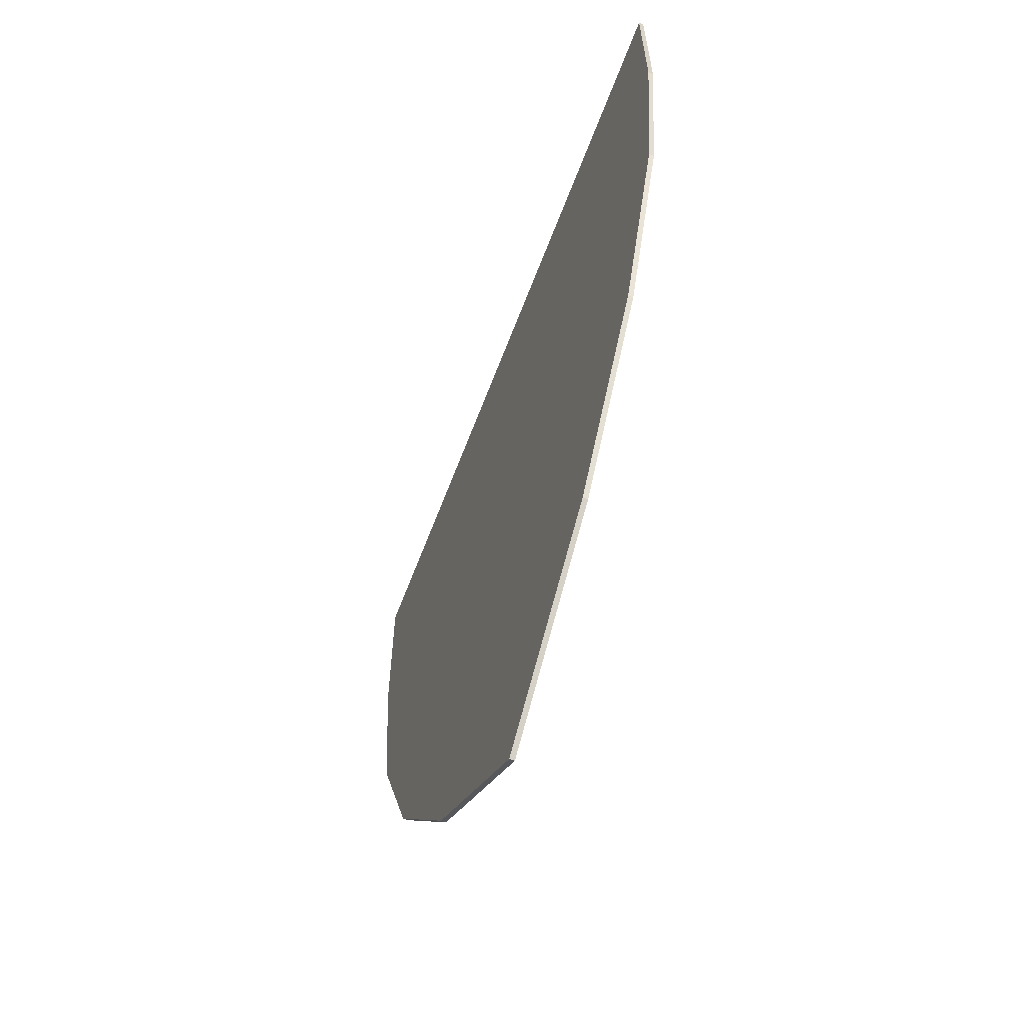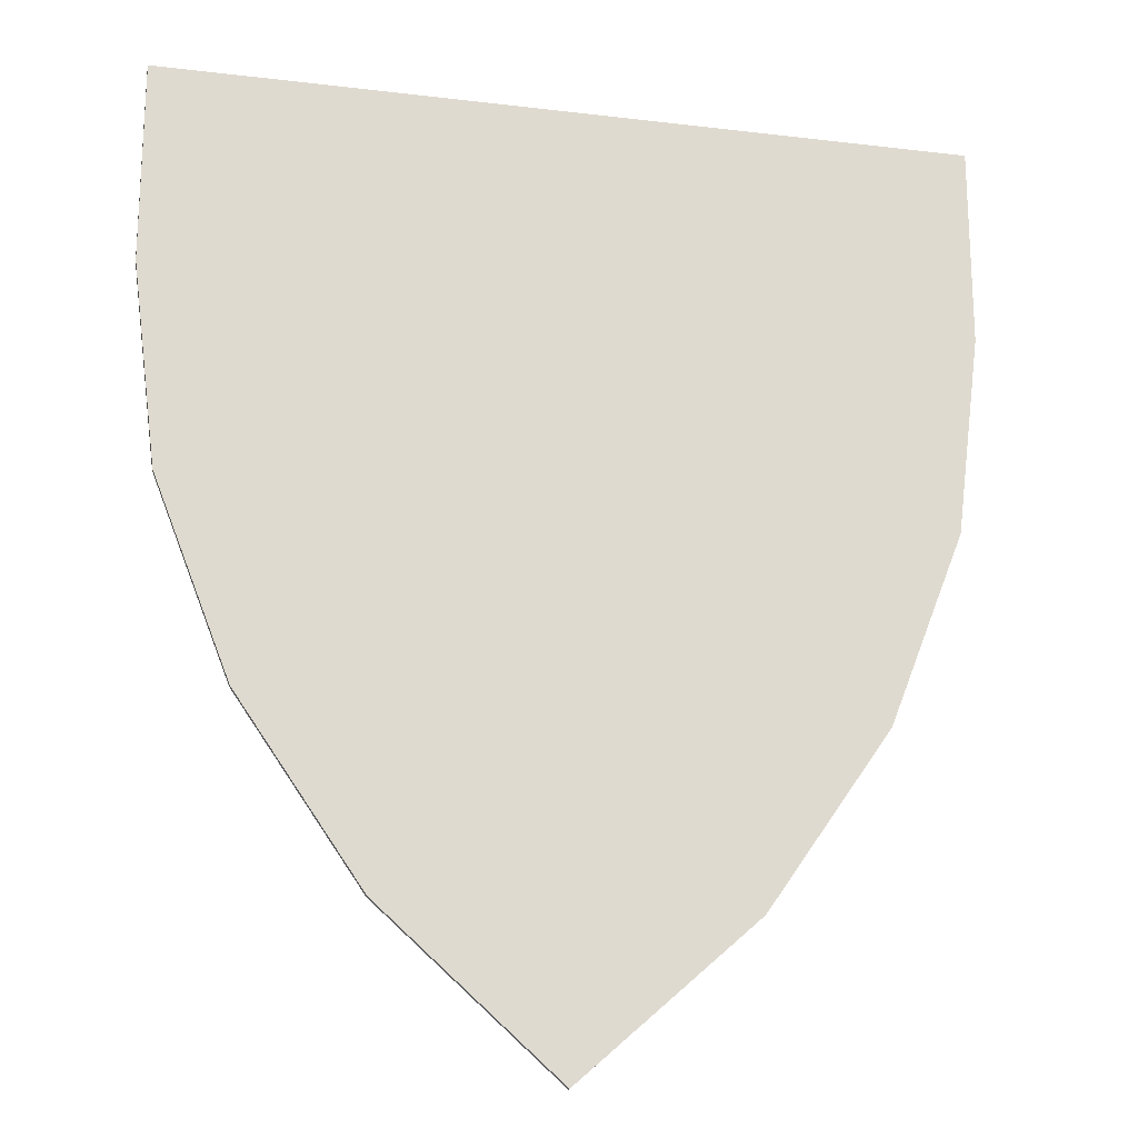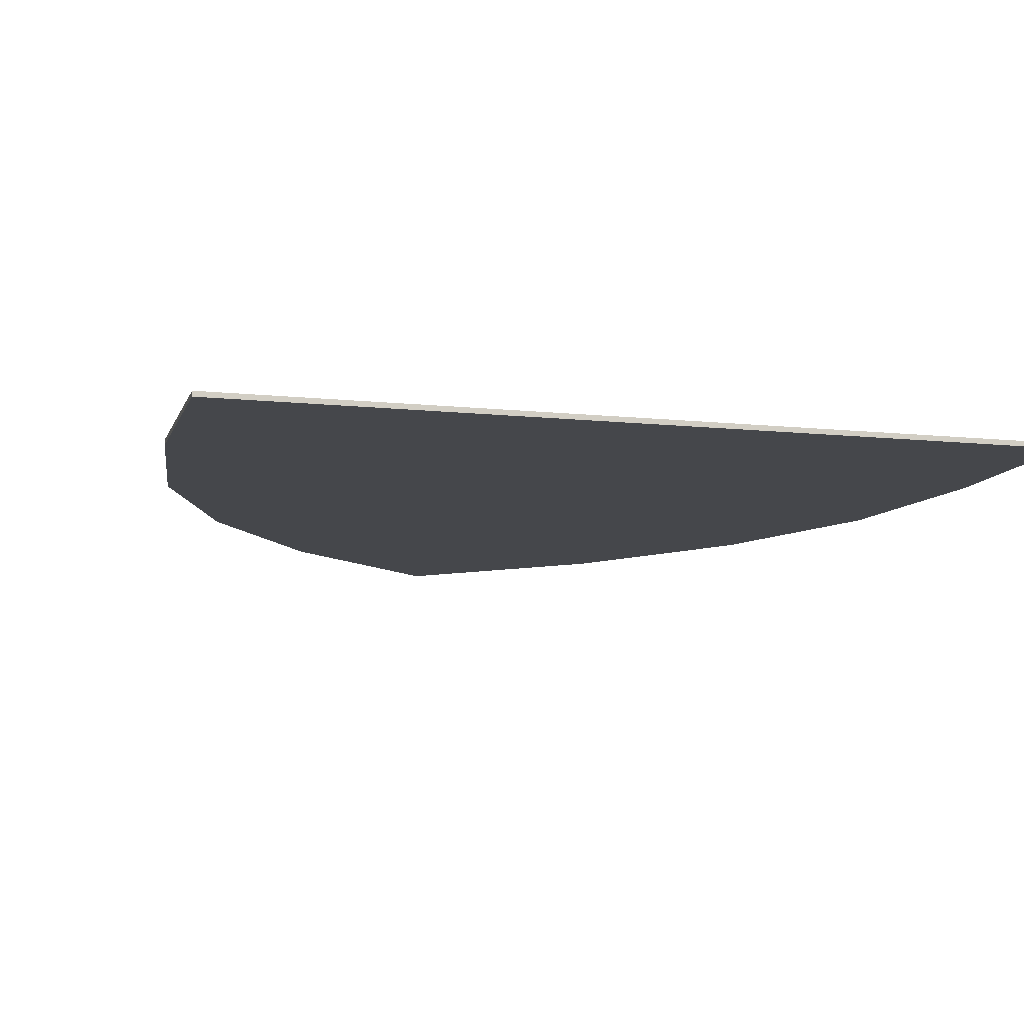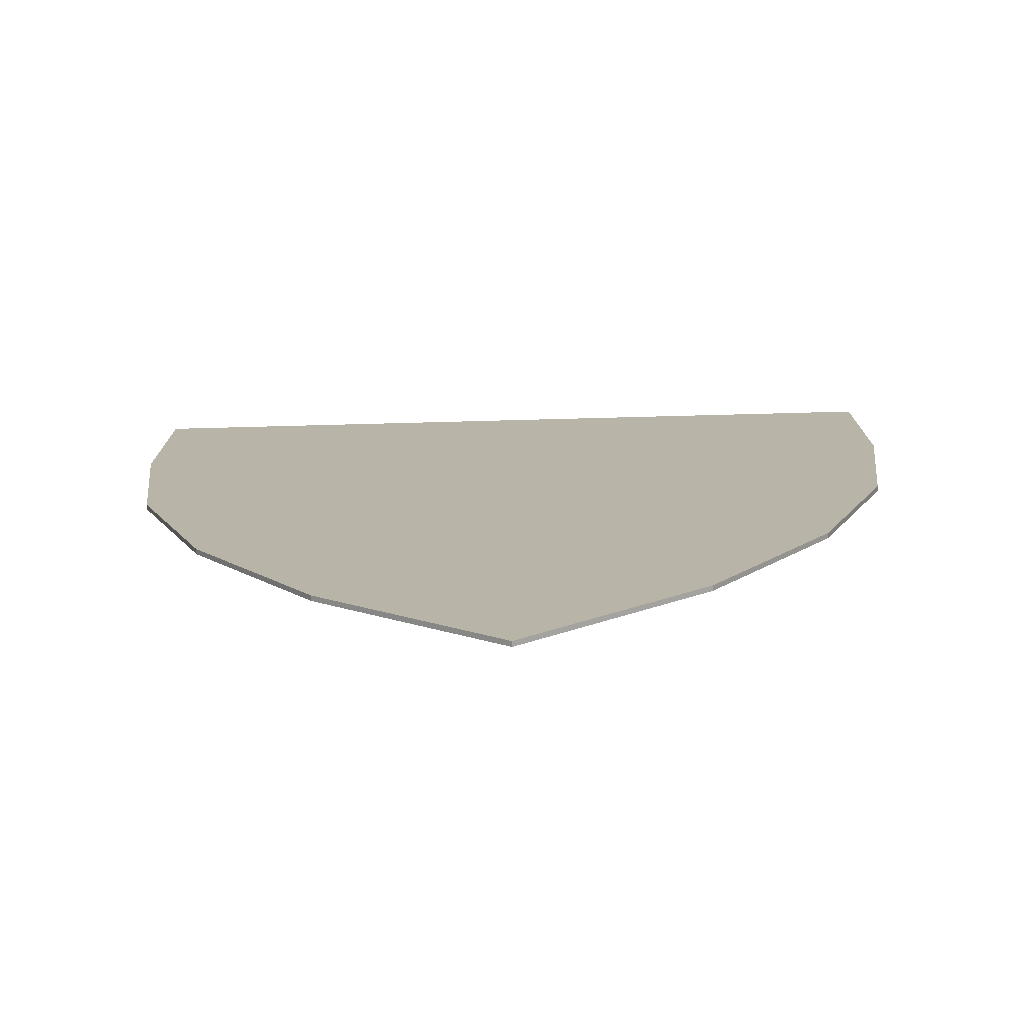
<metadata>
{"format":"obj","ext":"obj","renderer":"f3d","projection":"perspective","resolution":1024,"background":"white","views":[{"elev":-63.9,"azim":-110.9,"up":"+Z"},{"elev":-19.7,"azim":167.5,"up":"+Z"},{"elev":-10.2,"azim":-15.2,"up":"+Y"},{"elev":-76.7,"azim":-178.5,"up":"+Z"}]}
</metadata>
<code>
v -1 -0.0125 0.7
v 1 -0.0125 0.7
v 1 0 0.7
v -1 0 0.7
v -1 -0.0125 0.2
v -1 -0.0125 0.7
v -1 0 0.7
v -1 0 0.2
v 1 0 0.2
v 1 0 0.7
v 1 -0.0125 0.7
v 1 -0.0125 0.2
v -0.936 -0.0125 -0.3015
v -1 -0.0125 0.2
v -1 0 0.2
v -0.936 0 -0.3015
v 0.936 0 -0.3015
v 1 0 0.2
v 1 -0.0125 0.2
v 0.936 -0.0125 -0.3015
v -0.7465 -0.0125 -0.784
v -0.936 -0.0125 -0.3015
v -0.936 0 -0.3015
v -0.7465 0 -0.784
v 0.7465 0 -0.784
v 0.936 0 -0.3015
v 0.936 -0.0125 -0.3015
v 0.7465 -0.0125 -0.784
v -0.438 -0.0125 -1.228
v -0.7465 -0.0125 -0.784
v -0.7465 0 -0.784
v -0.438 0 -1.228
v 0.438 0 -1.228
v 0.7465 0 -0.784
v 0.7465 -0.0125 -0.784
v 0.438 -0.0125 -1.228
v 0 -0.0125 -1.619
v -0.438 -0.0125 -1.228
v -0.438 0 -1.228
v 0 0 -1.619
v 0 0 -1.619
v 0.438 0 -1.228
v 0.438 -0.0125 -1.228
v 0 -0.0125 -1.619
v 0 0 -1.619
v -0.438 0 -1.228
v 0.438 0 -1.228
v -0.438 0 -1.228
v -0.7465 0 -0.784
v 0.7465 0 -0.784
v 0.438 0 -1.228
v -0.7465 0 -0.784
v -0.936 0 -0.3015
v 0.936 0 -0.3015
v 0.7465 0 -0.784
v -0.936 0 -0.3015
v -1 0 0.2
v 1 0 0.2
v 0.936 0 -0.3015
v -1 0 0.2
v -1 0 0.7
v 1 0 0.7
v 1 0 0.2
v 0 -0.0125 -0.52
v 0 -0.0125 -0.332
v -0.3818 -0.0125 -0.3871
v 0 -0.0125 -0.52
v -0.3818 -0.0125 -0.3871
v -0.54 -0.0125 -0.52
v 0 -0.0125 -0.52
v -0.54 -0.0125 -0.52
v -0.3818 -0.0125 -0.6529
v 0 -0.0125 -0.52
v -0.3818 -0.0125 -0.6529
v 0 -0.0125 -0.708
v -0.24 -0.0125 0.3
v -0.324 -0.0125 0.08
v -0.36 -0.0125 -0.116
v -0.292 -0.0125 -0.172
v 0 -0.0125 -0.332
v 0 -0.0125 -0.284
v -0.08 -0.0125 -0.284
v -0.292 -0.0125 -0.332
v -0.292 -0.0125 -0.172
v -0.08 -0.0125 -0.124
v -0.088 -0.0125 0.116
v -0.24 -0.0125 0.3
v 0 -0.0125 -0.04
v -0.088 -0.0125 0.116
v -0.08 -0.0125 -0.124
v 0 -0.0125 -0.124
v -0.452 -0.0125 -0.332
v -0.54 -0.0125 -0.252
v -0.54 -0.0125 -0.332
v -0.58 -0.0125 0.076
v -0.54 -0.0125 -0.252
v -0.452 -0.0125 -0.172
v -0.452 -0.0125 -0.172
v -0.36 -0.0125 -0.116
v -0.58 -0.0125 0.076
v -0.54 -0.0125 -0.332
v -0.3818 -0.0125 -0.3871
v -0.54 -0.0125 -0.52
v -0.54 -0.0125 -0.332
v 0 -0.0125 -0.332
v -0.3818 -0.0125 -0.3871
v 0 -0.0125 -0.204
v 0 -0.0125 -0.124
v -0.05657 -0.0125 -0.1474
v 0 -0.0125 -0.204
v -0.05657 -0.0125 -0.1474
v -0.08 -0.0125 -0.204
v 0 -0.0125 -0.204
v -0.08 -0.0125 -0.204
v -0.05657 -0.0125 -0.2606
v 0 -0.0125 -0.204
v -0.05657 -0.0125 -0.2606
v 0 -0.0125 -0.284
v -0.08 -0.0125 -0.124
v -0.05657 -0.0125 -0.1474
v 0 -0.0125 -0.124
v -0.08 -0.0125 -0.124
v -0.08 -0.0125 -0.204
v -0.05657 -0.0125 -0.1474
v -0.08 -0.0125 -0.284
v -0.05657 -0.0125 -0.2606
v -0.08 -0.0125 -0.204
v -0.08 -0.0125 -0.284
v 0 -0.0125 -0.284
v -0.05657 -0.0125 -0.2606
v -0.372 -0.0125 -0.252
v -0.292 -0.0125 -0.252
v -0.3154 -0.0125 -0.1954
v -0.372 -0.0125 -0.252
v -0.3154 -0.0125 -0.1954
v -0.372 -0.0125 -0.172
v -0.372 -0.0125 -0.252
v -0.372 -0.0125 -0.172
v -0.4286 -0.0125 -0.1954
v -0.372 -0.0125 -0.252
v -0.4286 -0.0125 -0.1954
v -0.452 -0.0125 -0.252
v -0.372 -0.0125 -0.252
v -0.452 -0.0125 -0.252
v -0.4286 -0.0125 -0.3086
v -0.372 -0.0125 -0.252
v -0.4286 -0.0125 -0.3086
v -0.372 -0.0125 -0.332
v -0.372 -0.0125 -0.252
v -0.372 -0.0125 -0.332
v -0.3154 -0.0125 -0.3086
v -0.372 -0.0125 -0.252
v -0.3154 -0.0125 -0.3086
v -0.292 -0.0125 -0.252
v -0.292 -0.0125 -0.172
v -0.3154 -0.0125 -0.1954
v -0.292 -0.0125 -0.252
v -0.292 -0.0125 -0.172
v -0.372 -0.0125 -0.172
v -0.3154 -0.0125 -0.1954
v -0.452 -0.0125 -0.172
v -0.4286 -0.0125 -0.1954
v -0.372 -0.0125 -0.172
v -0.452 -0.0125 -0.172
v -0.452 -0.0125 -0.252
v -0.4286 -0.0125 -0.1954
v -0.452 -0.0125 -0.332
v -0.4286 -0.0125 -0.3086
v -0.452 -0.0125 -0.252
v -0.452 -0.0125 -0.332
v -0.372 -0.0125 -0.332
v -0.4286 -0.0125 -0.3086
v -0.292 -0.0125 -0.332
v -0.3154 -0.0125 -0.3086
v -0.372 -0.0125 -0.332
v -0.292 -0.0125 -0.332
v -0.292 -0.0125 -0.252
v -0.3154 -0.0125 -0.3086
v -0.54 -0.0125 -0.252
v -0.452 -0.0125 -0.332
v -0.452 -0.0125 -0.252
v -0.54 -0.0125 -0.252
v -0.452 -0.0125 -0.252
v -0.452 -0.0125 -0.172
v -0.452 -0.0125 -0.172
v -0.372 -0.0125 -0.172
v -0.36 -0.0125 -0.116
v -0.36 -0.0125 -0.116
v -0.372 -0.0125 -0.172
v -0.292 -0.0125 -0.172
v -0.08 -0.0125 -0.124
v -0.292 -0.0125 -0.172
v -0.292 -0.0125 -0.252
v -0.08 -0.0125 -0.204
v -0.08 -0.0125 -0.284
v -0.08 -0.0125 -0.204
v -0.292 -0.0125 -0.252
v -0.292 -0.0125 -0.332
v -0.54 -0.0125 -0.708
v -0.3818 -0.0125 -0.6529
v -0.54 -0.0125 -0.52
v -0.54 -0.0125 -0.708
v 0 -0.0125 -0.708
v -0.3818 -0.0125 -0.6529
v 0 -0.0125 0.3
v -0.24 -0.0125 0.3
v -0.088 -0.0125 0.116
v -0.088 -0.0125 0.116
v 0 -0.0125 -0.04
v 0 -0.0125 0.3
v -0.58 -0.0125 0.076
v -0.36 -0.0125 -0.116
v -0.324 -0.0125 0.08
v -0.58 -0.0125 0.076
v -0.324 -0.0125 0.08
v -0.24 -0.0125 0.3
v -0.58 -0.0125 0.3
v -0.54 -0.0125 -0.252
v -0.58 -0.0125 0.076
v -0.54 -0.0125 -0.332
v -0.58 -0.0125 -0.708
v -0.54 -0.0125 -0.52
v -0.54 -0.0125 -0.332
v -0.58 -0.0125 0.076
v -0.58 -0.0125 -0.708
v -0.54 -0.0125 -0.708
v -0.54 -0.0125 -0.52
v 0 -0.0125 -0.52
v 0 -0.0125 -0.332
v 0.3818 -0.0125 -0.3871
v 0 -0.0125 -0.52
v 0.3818 -0.0125 -0.3871
v 0.54 -0.0125 -0.52
v 0 -0.0125 -0.52
v 0.54 -0.0125 -0.52
v 0.3818 -0.0125 -0.6529
v 0 -0.0125 -0.52
v 0.3818 -0.0125 -0.6529
v 0 -0.0125 -0.708
v 0.24 -0.0125 0.3
v 0.324 -0.0125 0.08
v 0.36 -0.0125 -0.116
v 0.292 -0.0125 -0.172
v 0 -0.0125 -0.332
v 0 -0.0125 -0.284
v 0.08 -0.0125 -0.284
v 0.292 -0.0125 -0.332
v 0.292 -0.0125 -0.172
v 0.08 -0.0125 -0.124
v 0.088 -0.0125 0.116
v 0.24 -0.0125 0.3
v 0 -0.0125 -0.04
v 0.088 -0.0125 0.116
v 0.08 -0.0125 -0.124
v 0 -0.0125 -0.124
v 0.452 -0.0125 -0.332
v 0.54 -0.0125 -0.252
v 0.54 -0.0125 -0.332
v 0.58 -0.0125 0.076
v 0.54 -0.0125 -0.252
v 0.452 -0.0125 -0.172
v 0.452 -0.0125 -0.172
v 0.36 -0.0125 -0.116
v 0.58 -0.0125 0.076
v 0.54 -0.0125 -0.332
v 0.3818 -0.0125 -0.3871
v 0.54 -0.0125 -0.52
v 0.54 -0.0125 -0.332
v 0 -0.0125 -0.332
v 0.3818 -0.0125 -0.3871
v 0 -0.0125 -0.204
v 0 -0.0125 -0.124
v 0.05657 -0.0125 -0.1474
v 0 -0.0125 -0.204
v 0.05657 -0.0125 -0.1474
v 0.08 -0.0125 -0.204
v 0 -0.0125 -0.204
v 0.08 -0.0125 -0.204
v 0.05657 -0.0125 -0.2606
v 0 -0.0125 -0.204
v 0.05657 -0.0125 -0.2606
v 0 -0.0125 -0.284
v 0.08 -0.0125 -0.124
v 0.05657 -0.0125 -0.1474
v 0 -0.0125 -0.124
v 0.08 -0.0125 -0.124
v 0.08 -0.0125 -0.204
v 0.05657 -0.0125 -0.1474
v 0.08 -0.0125 -0.284
v 0.05657 -0.0125 -0.2606
v 0.08 -0.0125 -0.204
v 0.08 -0.0125 -0.284
v 0 -0.0125 -0.284
v 0.05657 -0.0125 -0.2606
v 0.372 -0.0125 -0.252
v 0.292 -0.0125 -0.252
v 0.3154 -0.0125 -0.1954
v 0.372 -0.0125 -0.252
v 0.3154 -0.0125 -0.1954
v 0.372 -0.0125 -0.172
v 0.372 -0.0125 -0.252
v 0.372 -0.0125 -0.172
v 0.4286 -0.0125 -0.1954
v 0.372 -0.0125 -0.252
v 0.4286 -0.0125 -0.1954
v 0.452 -0.0125 -0.252
v 0.372 -0.0125 -0.252
v 0.452 -0.0125 -0.252
v 0.4286 -0.0125 -0.3086
v 0.372 -0.0125 -0.252
v 0.4286 -0.0125 -0.3086
v 0.372 -0.0125 -0.332
v 0.372 -0.0125 -0.252
v 0.372 -0.0125 -0.332
v 0.3154 -0.0125 -0.3086
v 0.372 -0.0125 -0.252
v 0.3154 -0.0125 -0.3086
v 0.292 -0.0125 -0.252
v 0.292 -0.0125 -0.172
v 0.3154 -0.0125 -0.1954
v 0.292 -0.0125 -0.252
v 0.292 -0.0125 -0.172
v 0.372 -0.0125 -0.172
v 0.3154 -0.0125 -0.1954
v 0.452 -0.0125 -0.172
v 0.4286 -0.0125 -0.1954
v 0.372 -0.0125 -0.172
v 0.452 -0.0125 -0.172
v 0.452 -0.0125 -0.252
v 0.4286 -0.0125 -0.1954
v 0.452 -0.0125 -0.332
v 0.4286 -0.0125 -0.3086
v 0.452 -0.0125 -0.252
v 0.452 -0.0125 -0.332
v 0.372 -0.0125 -0.332
v 0.4286 -0.0125 -0.3086
v 0.292 -0.0125 -0.332
v 0.3154 -0.0125 -0.3086
v 0.372 -0.0125 -0.332
v 0.292 -0.0125 -0.332
v 0.292 -0.0125 -0.252
v 0.3154 -0.0125 -0.3086
v 0.54 -0.0125 -0.252
v 0.452 -0.0125 -0.332
v 0.452 -0.0125 -0.252
v 0.54 -0.0125 -0.252
v 0.452 -0.0125 -0.252
v 0.452 -0.0125 -0.172
v 0.452 -0.0125 -0.172
v 0.372 -0.0125 -0.172
v 0.36 -0.0125 -0.116
v 0.36 -0.0125 -0.116
v 0.372 -0.0125 -0.172
v 0.292 -0.0125 -0.172
v 0.08 -0.0125 -0.124
v 0.292 -0.0125 -0.172
v 0.292 -0.0125 -0.252
v 0.08 -0.0125 -0.204
v 0.08 -0.0125 -0.284
v 0.08 -0.0125 -0.204
v 0.292 -0.0125 -0.252
v 0.292 -0.0125 -0.332
v 0.54 -0.0125 -0.708
v 0.3818 -0.0125 -0.6529
v 0.54 -0.0125 -0.52
v 0.54 -0.0125 -0.708
v 0 -0.0125 -0.708
v 0.3818 -0.0125 -0.6529
v 0 -0.0125 0.3
v 0.24 -0.0125 0.3
v 0.088 -0.0125 0.116
v 0.088 -0.0125 0.116
v 0 -0.0125 -0.04
v 0 -0.0125 0.3
v 0.58 -0.0125 0.076
v 0.36 -0.0125 -0.116
v 0.324 -0.0125 0.08
v 0.58 -0.0125 0.076
v 0.324 -0.0125 0.08
v 0.24 -0.0125 0.3
v 0.58 -0.0125 0.3
v 0.54 -0.0125 -0.252
v 0.58 -0.0125 0.076
v 0.54 -0.0125 -0.332
v 0.58 -0.0125 -0.708
v 0.54 -0.0125 -0.52
v 0.54 -0.0125 -0.332
v 0.58 -0.0125 0.076
v 0.58 -0.0125 -0.708
v 0.54 -0.0125 -0.708
v 0.54 -0.0125 -0.52
v -0.58 -0.0125 0.3
v 0.58 -0.0125 0.3
v 1 -0.0125 0.7
v -1 -0.0125 0.7
v 0.936 -0.0125 -0.3015
v 1 -0.0125 0.2
v 1 -0.0125 0.7
v 0.58 -0.0125 0.3
v 0.58 -0.0125 0.3
v 0.58 -0.0125 -0.7075
v 0.7465 -0.0125 -0.784
v 0.936 -0.0125 -0.3015
v 0.438 -0.0125 -1.228
v 0.7465 -0.0125 -0.784
v 0.58 -0.0125 -0.7075
v 0 -0.0125 -1.619
v -0.58 -0.0125 0.3
v -1 -0.0125 0.7
v -1 -0.0125 0.2
v -0.936 -0.0125 -0.3015
v -0.936 -0.0125 -0.3015
v -0.7465 -0.0125 -0.784
v -0.58 -0.0125 -0.7075
v -0.58 -0.0125 0.3
v 0 -0.0125 -1.619
v -0.58 -0.0125 -0.7075
v -0.7465 -0.0125 -0.784
v -0.438 -0.0125 -1.228
v 0 -0.0125 -1.619
v 0.58 -0.0125 -0.7075
v -0.58 -0.0125 -0.7075
g mesh54556
f 1 2 3
f 3 4 1
f 5 6 7
f 7 8 5
f 9 10 11
f 11 12 9
f 13 14 15
f 15 16 13
f 17 18 19
f 19 20 17
f 21 22 23
f 23 24 21
f 25 26 27
f 27 28 25
f 29 30 31
f 31 32 29
f 33 34 35
f 35 36 33
f 37 38 39
f 39 40 37
f 41 42 43
f 43 44 41
g mesh54557
f 45 46 47
f 48 49 50
f 50 51 48
f 52 53 54
f 54 55 52
f 56 57 58
f 58 59 56
f 60 61 62
f 62 63 60
g mesh54560
f 64 65 66
f 67 68 69
f 70 71 72
f 73 74 75
f 76 77 78
f 78 79 76
f 80 81 82
f 82 83 80
f 84 85 86
f 86 87 84
f 88 89 90
f 90 91 88
f 92 93 94
f 95 96 97
f 98 99 100
g mesh54562
f 101 103 102
f 104 106 105
g mesh54564
f 107 108 109
f 110 111 112
f 113 114 115
f 116 117 118
g mesh54566
f 119 120 121
f 122 123 124
f 125 126 127
f 128 129 130
g mesh54568
f 131 132 133
f 134 135 136
f 137 138 139
f 140 141 142
f 143 144 145
f 146 147 148
f 149 150 151
f 152 153 154
g mesh54570
f 155 156 157
f 158 159 160
f 161 162 163
f 164 165 166
f 167 168 169
f 170 171 172
f 173 174 175
f 176 177 178
f 179 180 181
f 182 183 184
f 185 186 187
f 188 189 190
f 191 192 193
f 193 194 191
f 195 196 197
f 197 198 195
g mesh54574
f 199 200 201
f 202 203 204
f 205 206 207
f 208 209 210
f 211 212 213
f 214 215 216
f 216 217 214
f 218 219 220
f 221 222 223
f 223 224 221
f 225 226 227
g mesh54578
f 228 230 229
f 231 233 232
f 234 236 235
f 237 239 238
f 240 242 241
f 242 240 243
f 244 246 245
f 246 244 247
f 248 250 249
f 250 248 251
f 252 254 253
f 254 252 255
f 256 258 257
f 259 261 260
f 262 264 263
g mesh54580
f 265 266 267
f 268 269 270
g mesh54582
f 271 273 272
f 274 276 275
f 277 279 278
f 280 282 281
g mesh54584
f 283 285 284
f 286 288 287
f 289 291 290
f 292 294 293
g mesh54586
f 295 297 296
f 298 300 299
f 301 303 302
f 304 306 305
f 307 309 308
f 310 312 311
f 313 315 314
f 316 318 317
g mesh54588
f 319 321 320
f 322 324 323
f 325 327 326
f 328 330 329
f 331 333 332
f 334 336 335
f 337 339 338
f 340 342 341
f 343 345 344
f 346 348 347
f 349 351 350
f 352 354 353
f 355 357 356
f 357 355 358
f 359 361 360
f 361 359 362
g mesh54592
f 363 365 364
f 366 368 367
f 369 371 370
f 372 374 373
f 375 377 376
f 378 380 379
f 380 378 381
f 382 384 383
f 385 387 386
f 387 385 388
f 389 391 390
f 392 393 394
f 394 395 392
f 396 397 398
f 398 399 396
f 400 401 402
f 402 403 400
f 404 405 406
f 406 407 404
f 408 409 410
f 410 411 408
f 412 413 414
f 414 415 412
f 416 417 418
f 418 419 416
f 420 421 422

</code>
